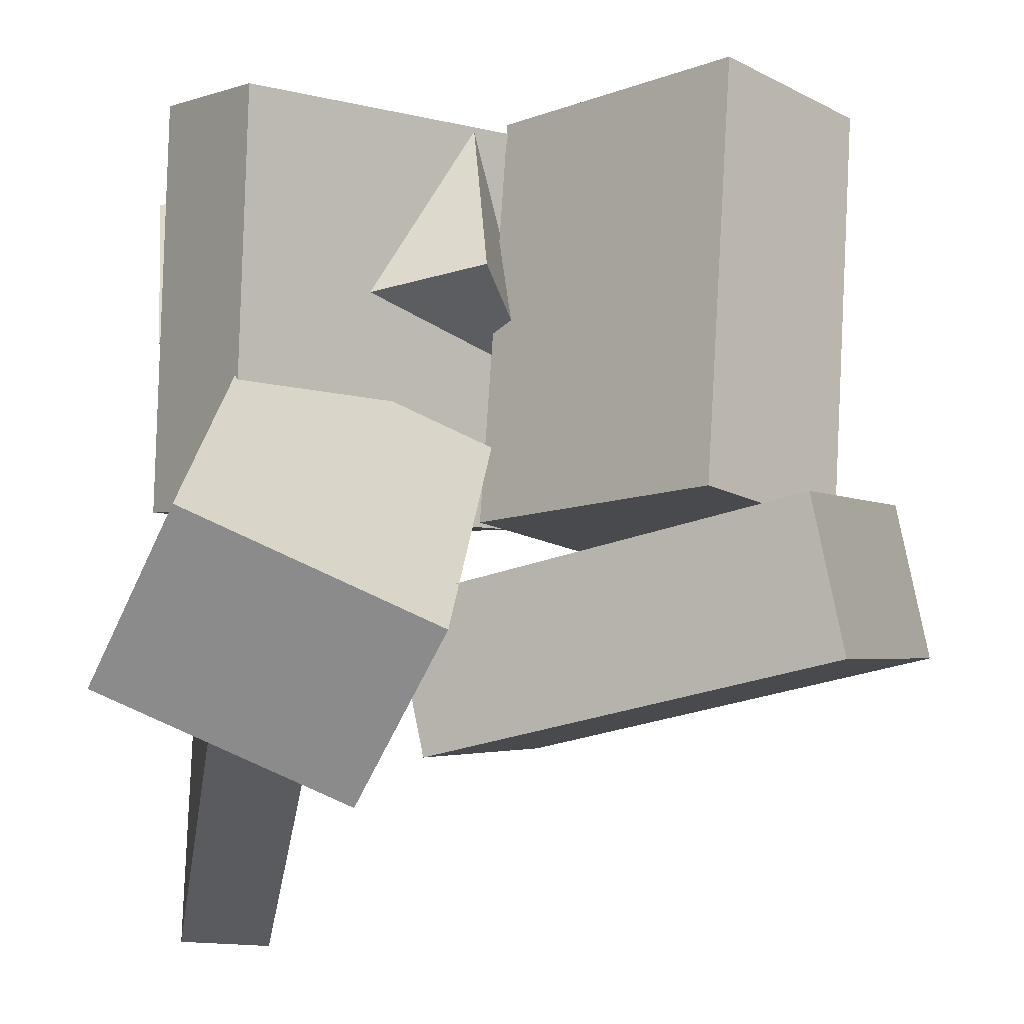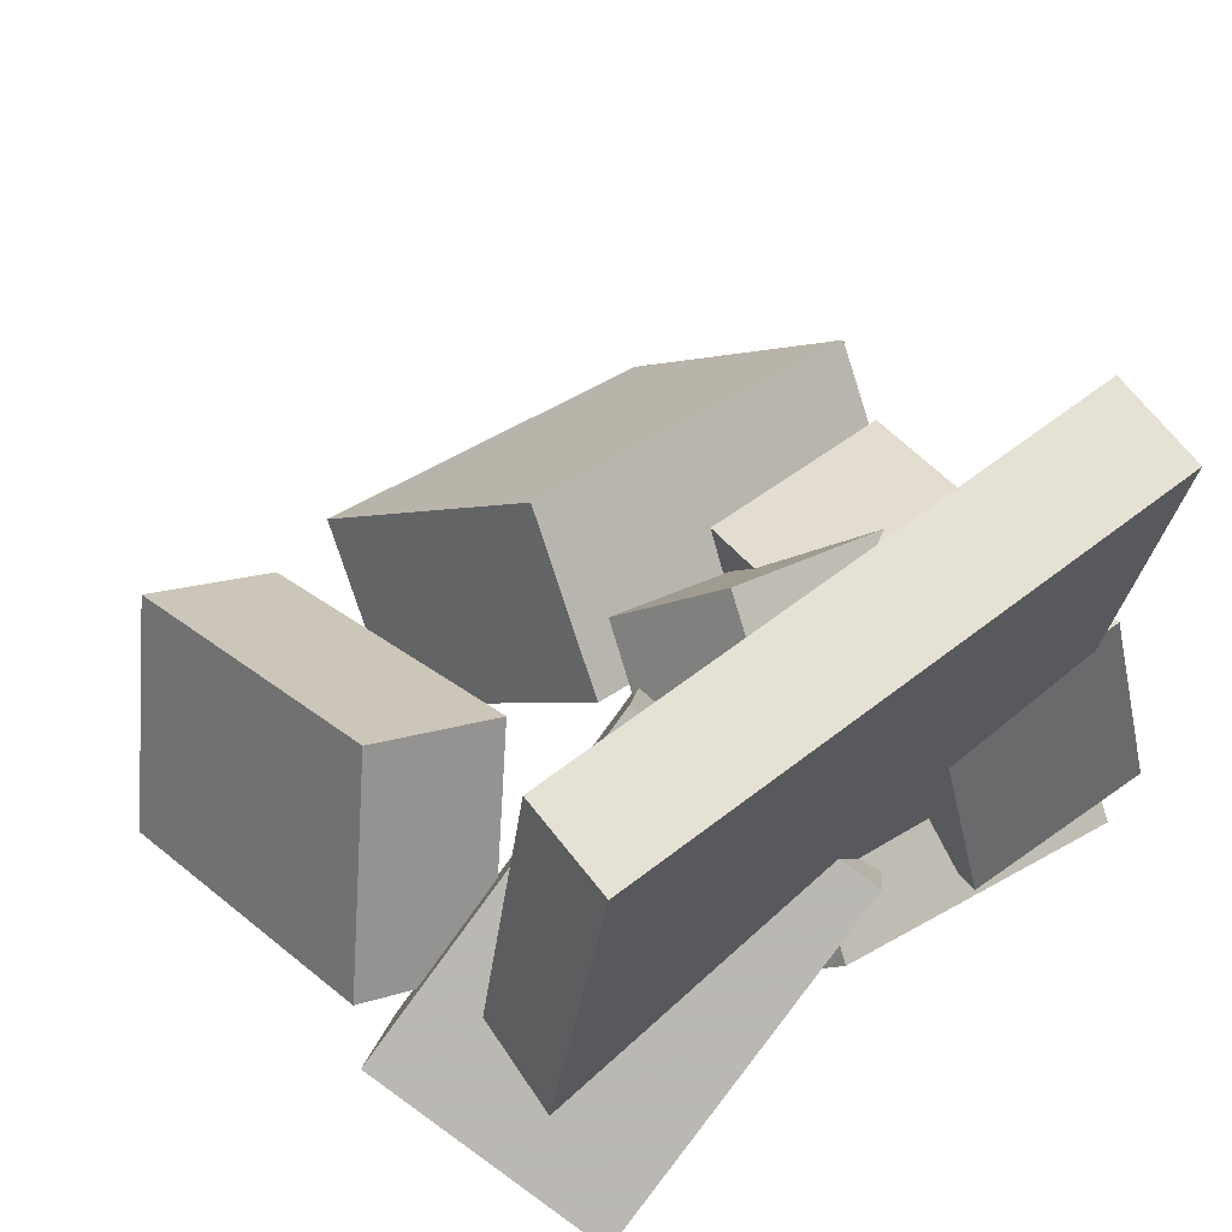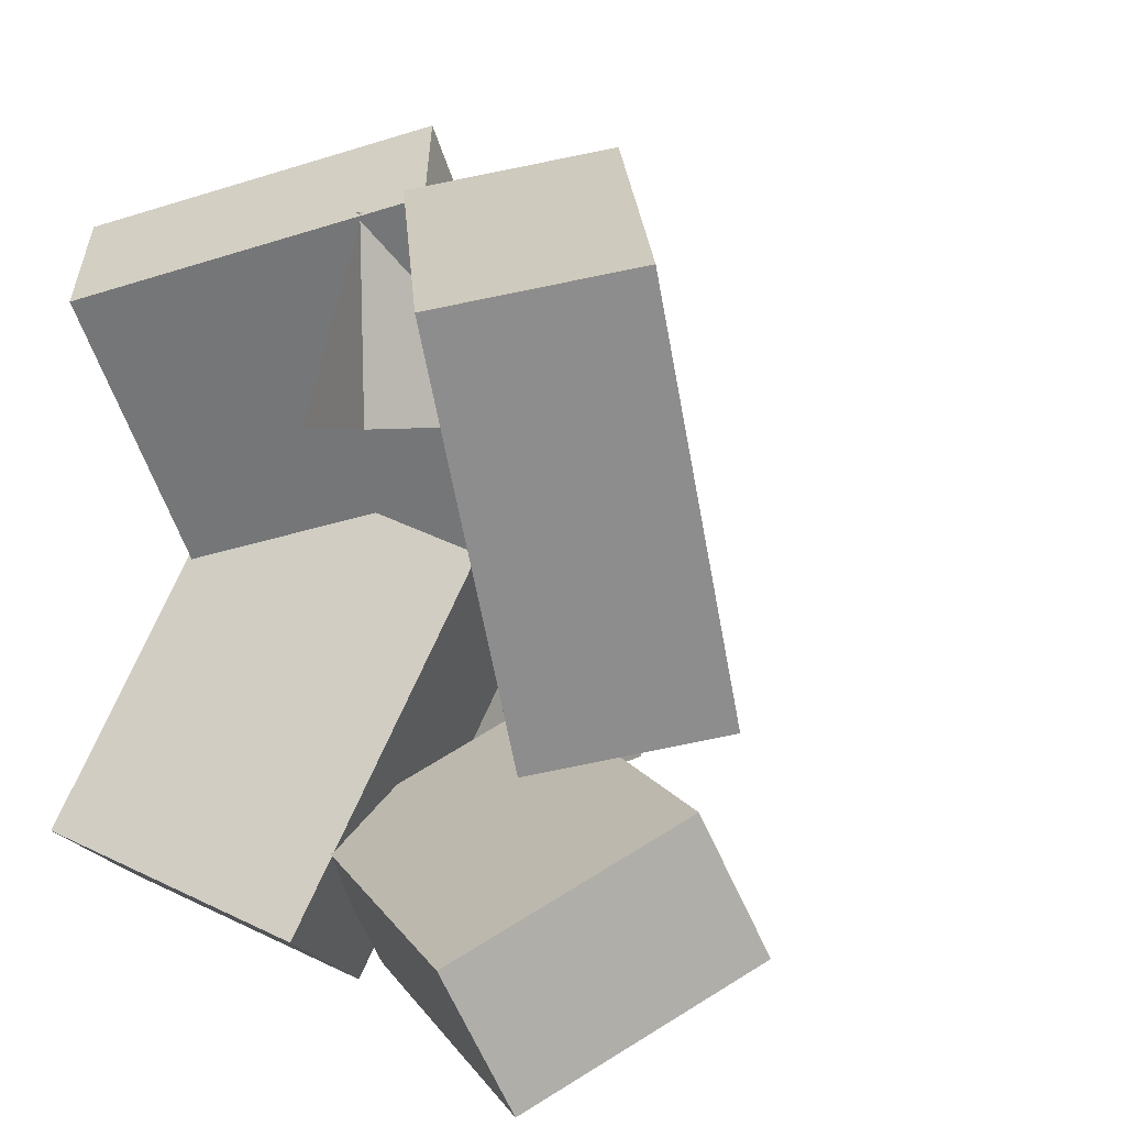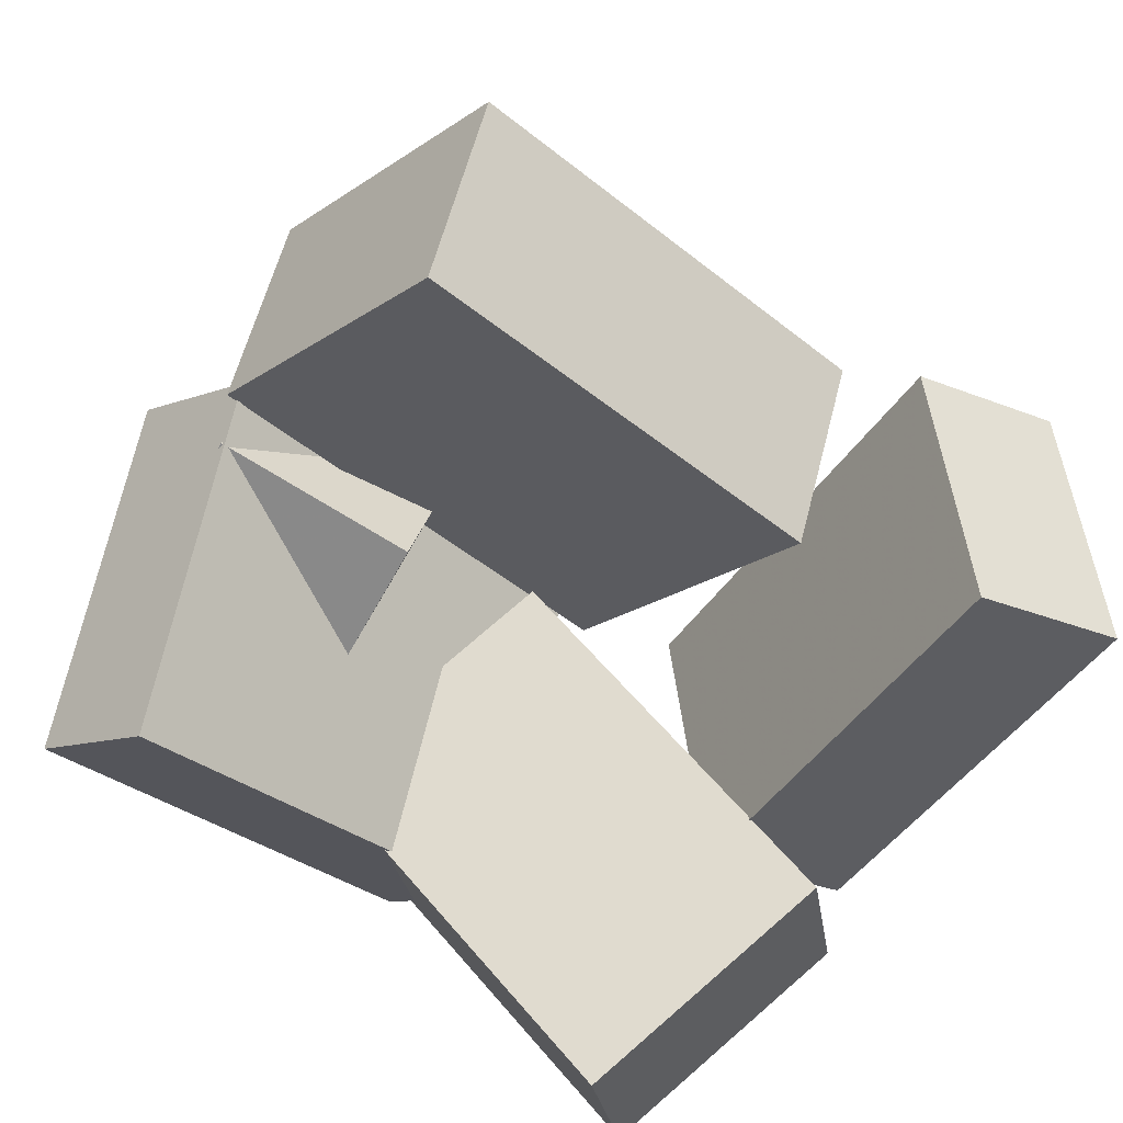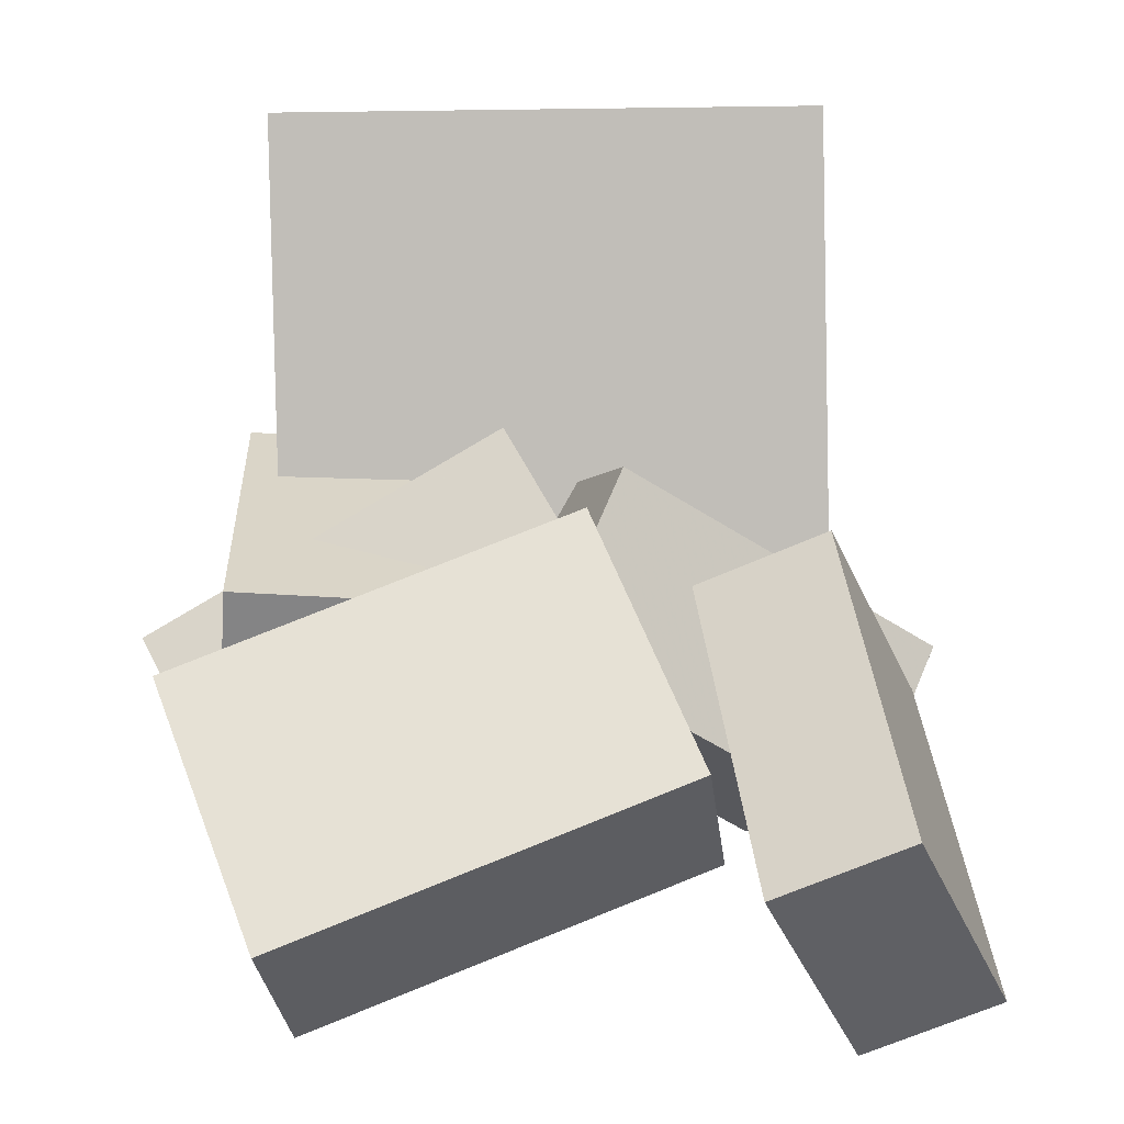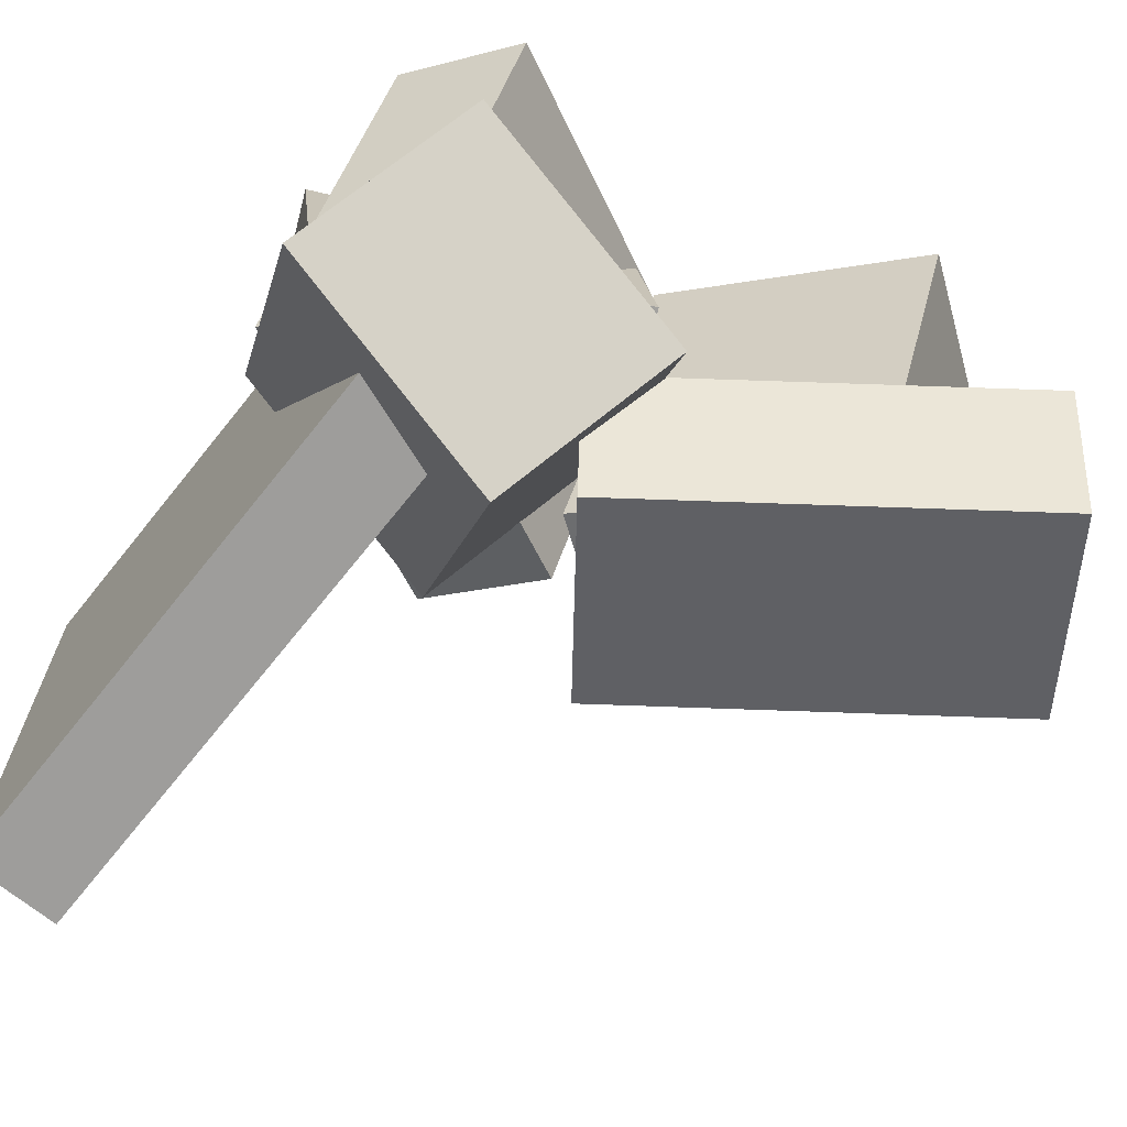
<metadata>
{"format":"obj","ext":"obj","renderer":"f3d","projection":"perspective","resolution":1024,"background":"white","views":[{"elev":-32.9,"azim":-1.1,"up":"+Z"},{"elev":59.4,"azim":-129.9,"up":"+Y"},{"elev":9.6,"azim":42.1,"up":"+Z"},{"elev":-77.8,"azim":55.4,"up":"+Y"},{"elev":12.4,"azim":83.4,"up":"+Y"},{"elev":-71.3,"azim":-30.8,"up":"+Z"}]}
</metadata>
<code>
v -0.1709 -0.06731 -0.2252
v -0.1775 -0.07026 0.1956
v -0.23 0.3535 -0.2232
v -0.2366 0.3506 0.1976
v -0.1009 -0.05748 -0.224
v -0.1075 -0.06043 0.1968
v -0.16 0.3634 -0.222
v -0.1666 0.3604 0.1988
f 1.0 7.0 5.0
f 1.0 3.0 7.0
f 1.0 4.0 3.0
f 1.0 2.0 4.0
f 3.0 8.0 7.0
f 3.0 4.0 8.0
f 5.0 7.0 8.0
f 5.0 8.0 6.0
f 1.0 5.0 6.0
f 1.0 6.0 2.0
f 2.0 6.0 8.0
f 2.0 8.0 4.0
v -0.2329 -0.0424 0.08352
v 0.009881 -0.113 0.1064
v -0.2435 -0.03374 0.2225
v -0.0007033 -0.1044 0.2454
v -0.1897 0.1043 0.07767
v 0.05311 0.03363 0.1006
v -0.2003 0.1129 0.2167
v 0.04252 0.04229 0.2395
f 9.0 15.0 13.0
f 9.0 11.0 15.0
f 9.0 12.0 11.0
f 9.0 10.0 12.0
f 11.0 16.0 15.0
f 11.0 12.0 16.0
f 13.0 15.0 16.0
f 13.0 16.0 14.0
f 9.0 13.0 14.0
f 9.0 14.0 10.0
f 10.0 14.0 16.0
f 10.0 16.0 12.0
v -0.1888 -0.2215 -0.175
v -0.1602 -0.07105 0.06939
v -0.2507 -0.1005 -0.2423
v -0.2221 0.05001 0.002088
v -0.01367 -0.1633 -0.2313
v 0.01496 -0.01281 0.01301
v -0.0756 -0.04224 -0.2986
v -0.04697 0.1082 -0.05429
f 17.0 23.0 21.0
f 17.0 19.0 23.0
f 17.0 20.0 19.0
f 17.0 18.0 20.0
f 19.0 24.0 23.0
f 19.0 20.0 24.0
f 21.0 23.0 24.0
f 21.0 24.0 22.0
f 17.0 21.0 22.0
f 17.0 22.0 18.0
f 18.0 22.0 24.0
f 18.0 24.0 20.0
v 0.006942 0.01448 -0.03544
v 0.02514 -0.0903 0.2596
v 0.1068 0.1092 -0.007953
v 0.125 0.004439 0.2871
v 0.1616 -0.1307 -0.09654
v 0.1798 -0.2355 0.1985
v 0.2614 -0.03599 -0.06906
v 0.2796 -0.1408 0.226
f 25.0 31.0 29.0
f 25.0 27.0 31.0
f 25.0 28.0 27.0
f 25.0 26.0 28.0
f 27.0 32.0 31.0
f 27.0 28.0 32.0
f 29.0 31.0 32.0
f 29.0 32.0 30.0
f 25.0 29.0 30.0
f 25.0 30.0 26.0
f 26.0 30.0 32.0
f 26.0 32.0 28.0
v 0.2332 -0.2103 -0.2771
v -0.02985 -0.06357 -0.2715
v 0.3135 -0.06945 -0.1953
v 0.05048 0.07731 -0.1898
v 0.2112 -0.2534 -0.1813
v -0.05186 -0.1067 -0.1757
v 0.2915 -0.1125 -0.09949
v 0.02847 0.03422 -0.09392
f 33.0 39.0 37.0
f 33.0 35.0 39.0
f 33.0 36.0 35.0
f 33.0 34.0 36.0
f 35.0 40.0 39.0
f 35.0 36.0 40.0
f 37.0 39.0 40.0
f 37.0 40.0 38.0
f 33.0 37.0 38.0
f 33.0 38.0 34.0
f 34.0 38.0 40.0
f 34.0 40.0 36.0
v -0.1674 -0.06685 -0.07785
v -0.1604 -0.215 0.1861
v -0.2335 0.007626 -0.03428
v -0.2264 -0.1406 0.2296
v 0.02855 0.06627 -0.008307
v 0.03556 -0.08191 0.2556
v -0.03751 0.1407 0.03526
v -0.0305 -0.007439 0.2992
f 41.0 47.0 45.0
f 41.0 43.0 47.0
f 41.0 44.0 43.0
f 41.0 42.0 44.0
f 43.0 48.0 47.0
f 43.0 44.0 48.0
f 45.0 47.0 48.0
f 45.0 48.0 46.0
f 41.0 45.0 46.0
f 41.0 46.0 42.0
f 42.0 46.0 48.0
f 42.0 48.0 44.0

</code>
